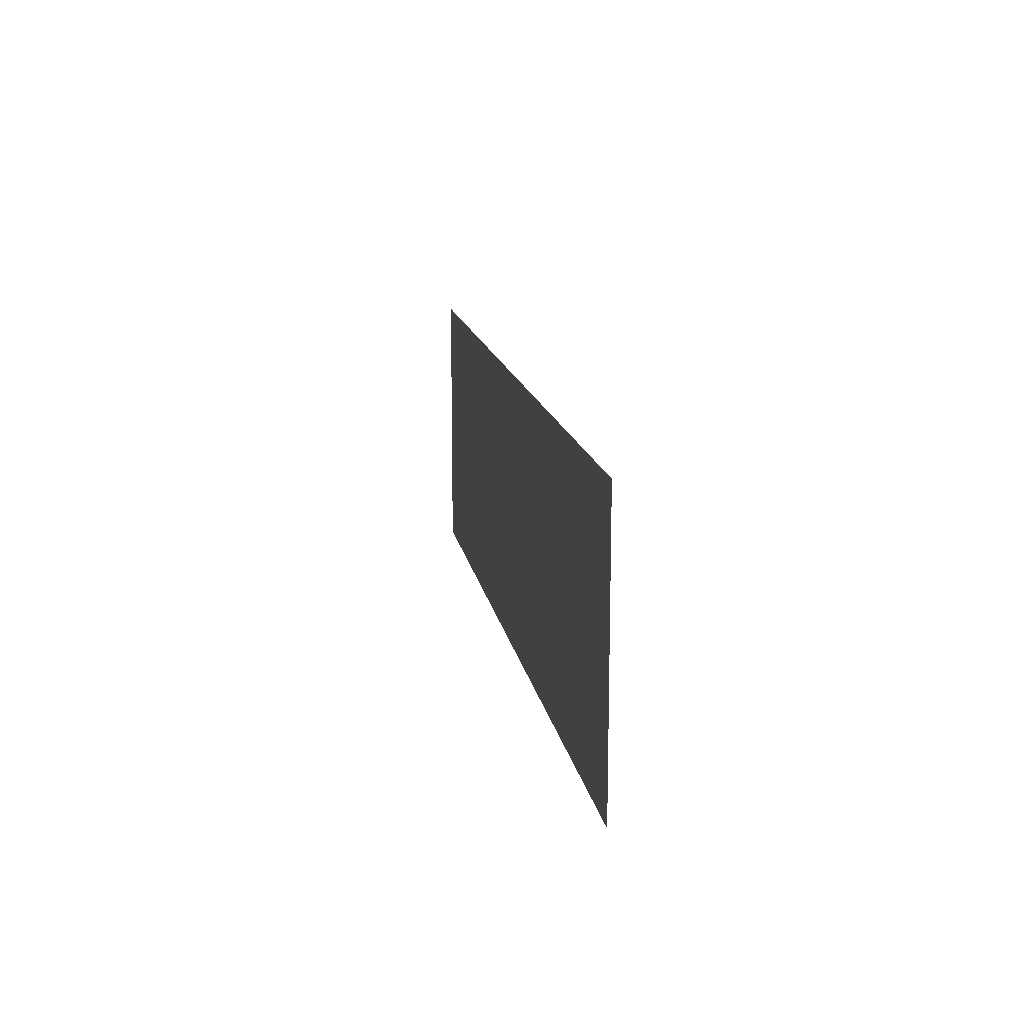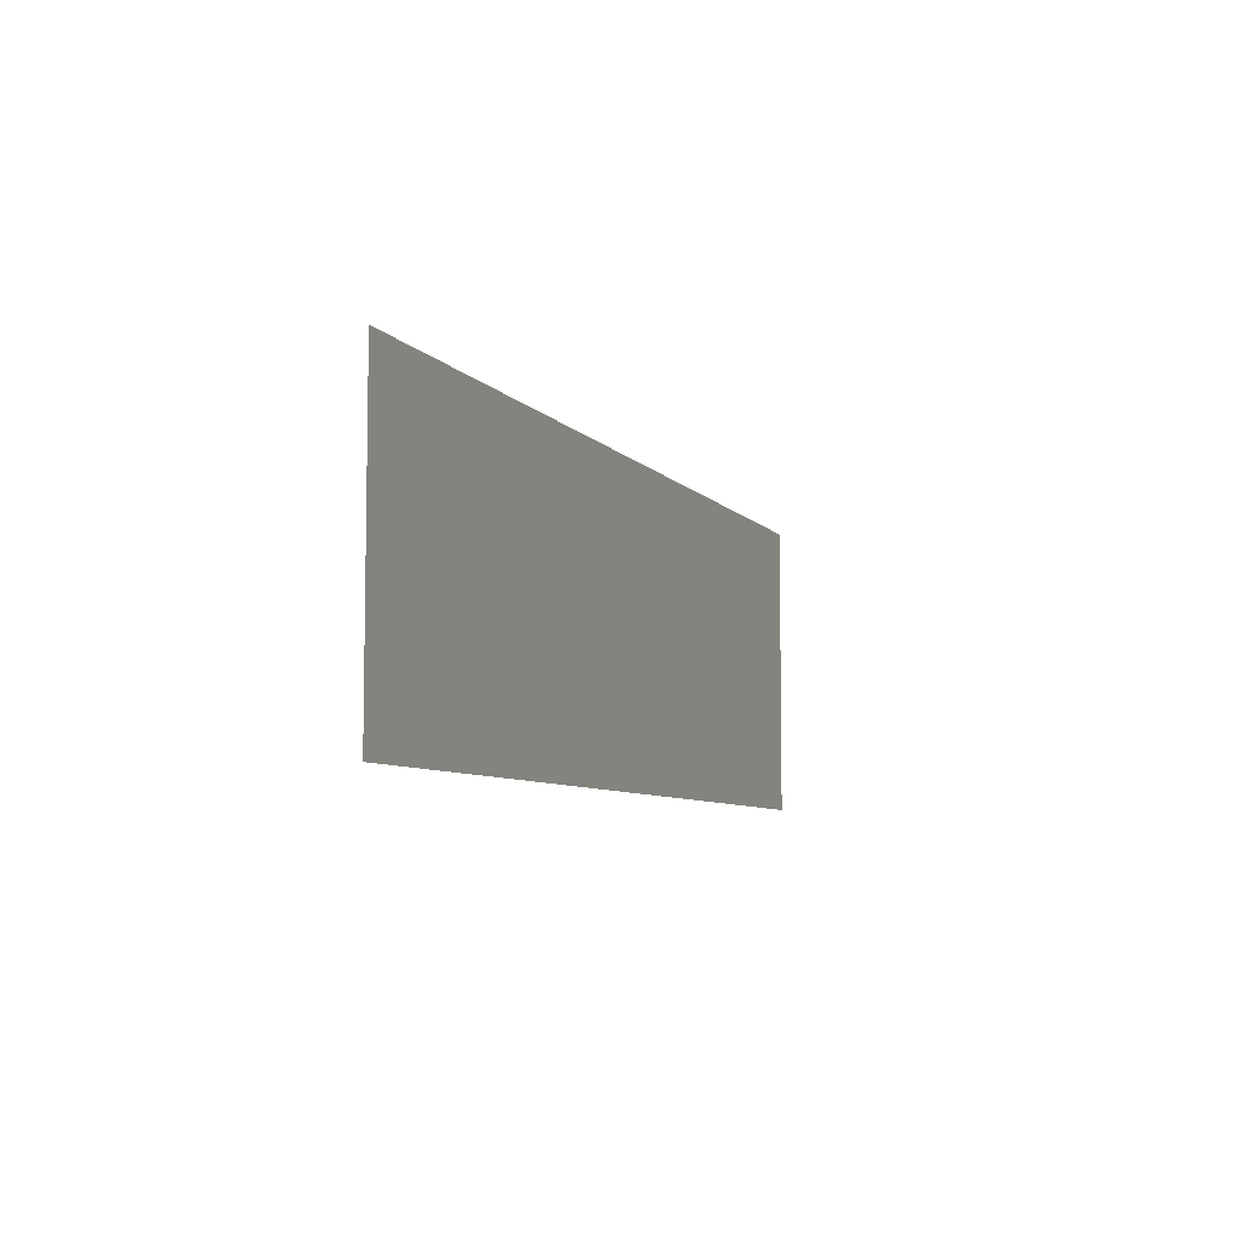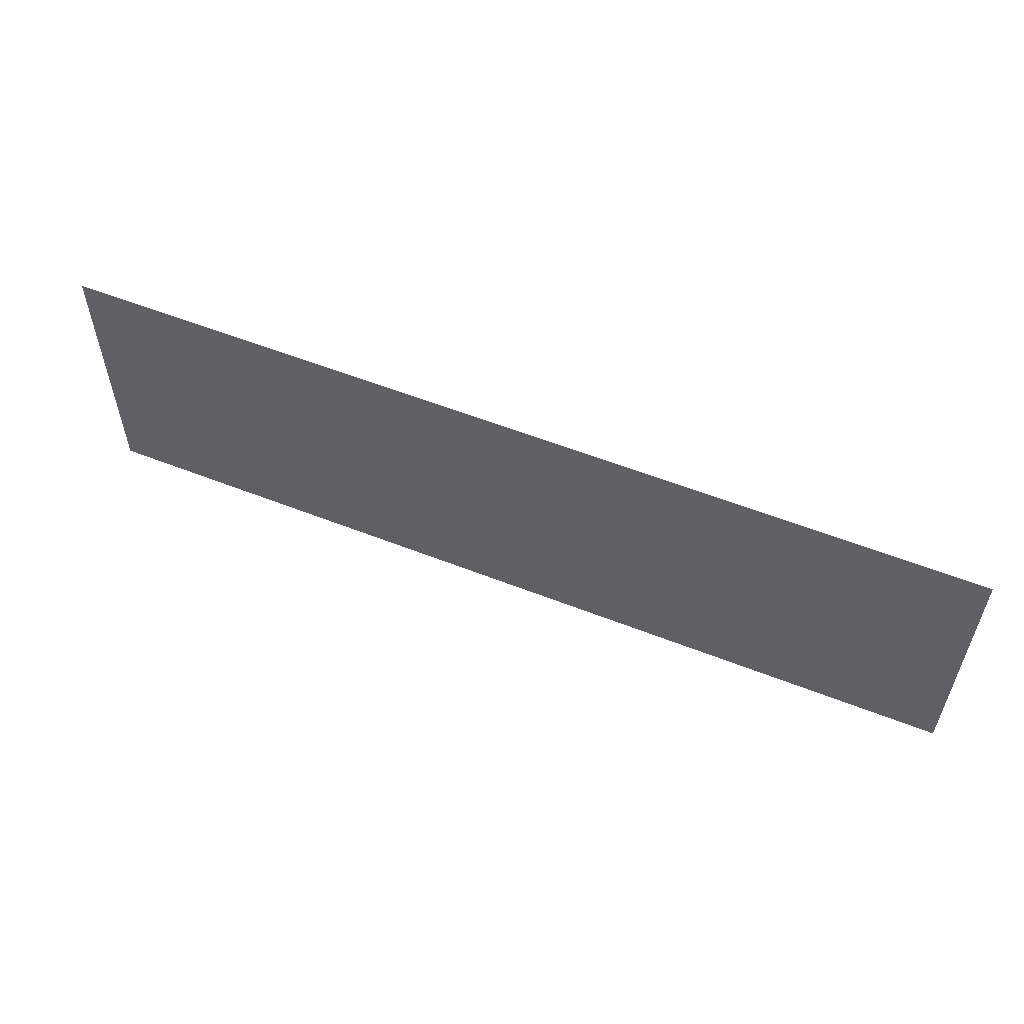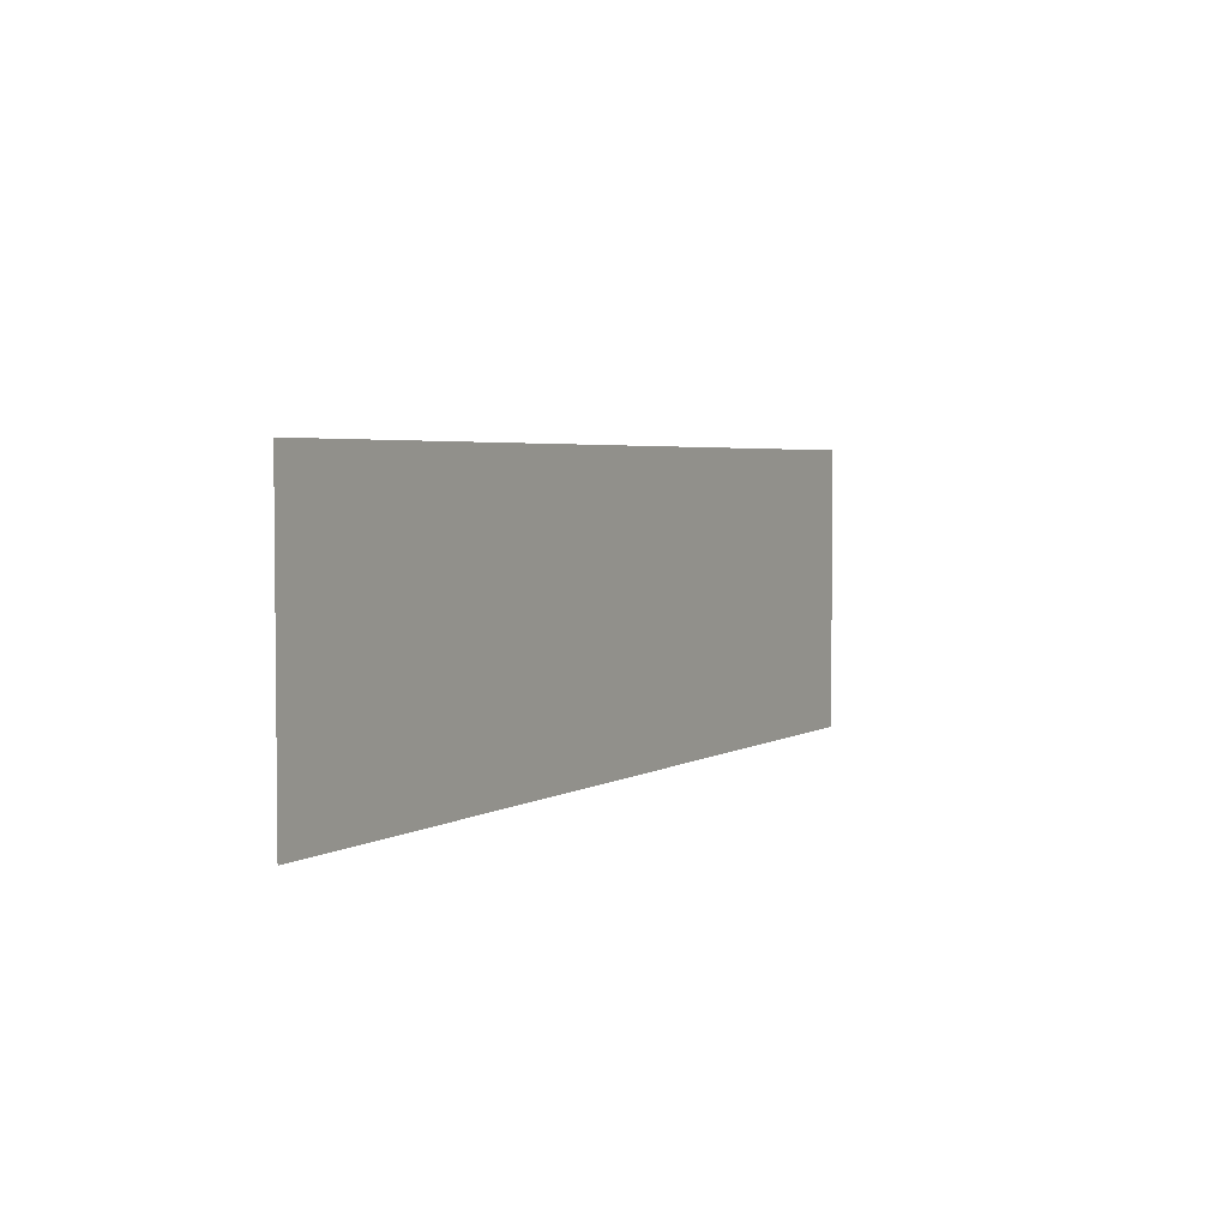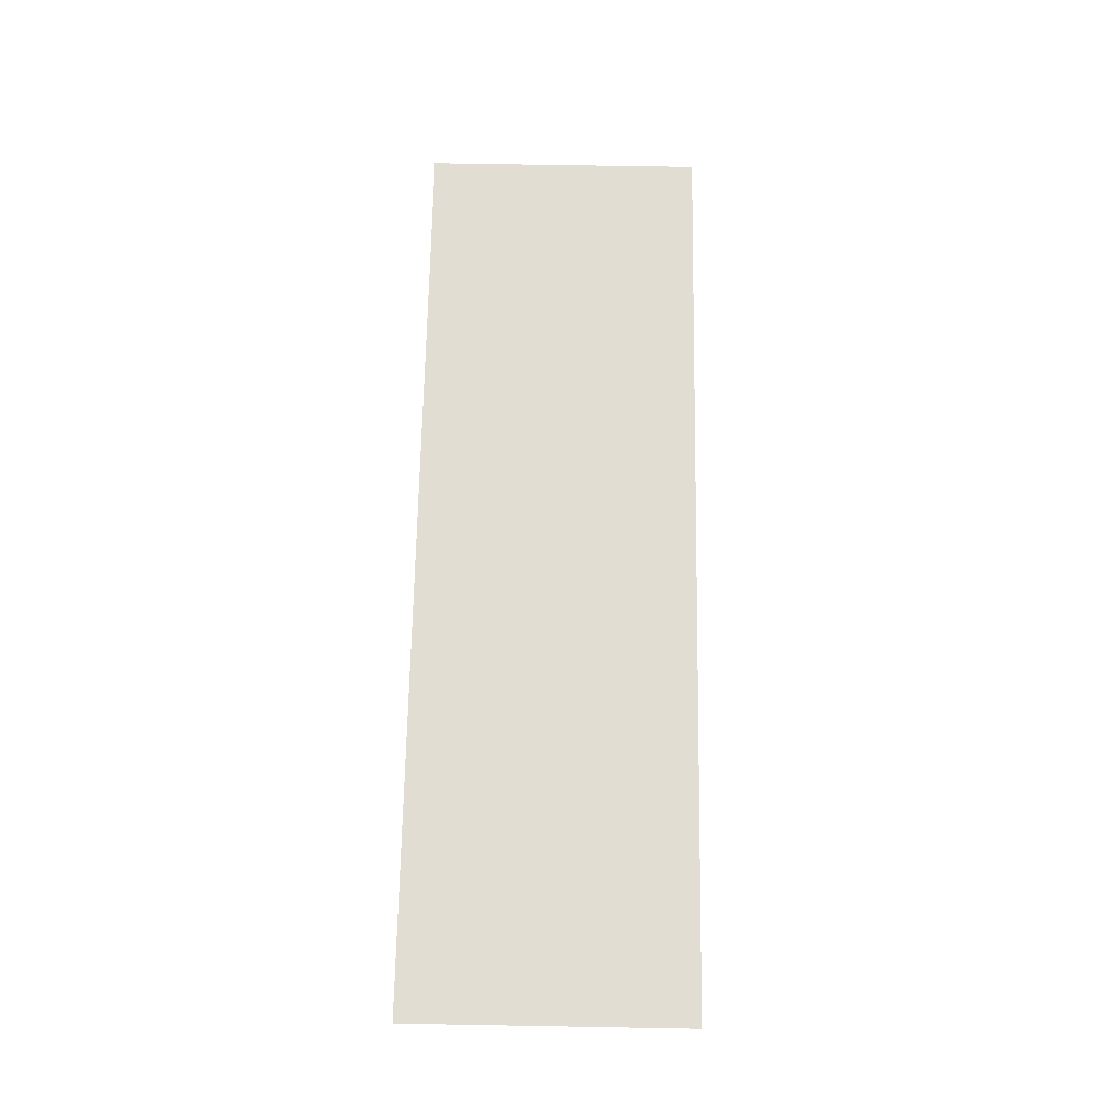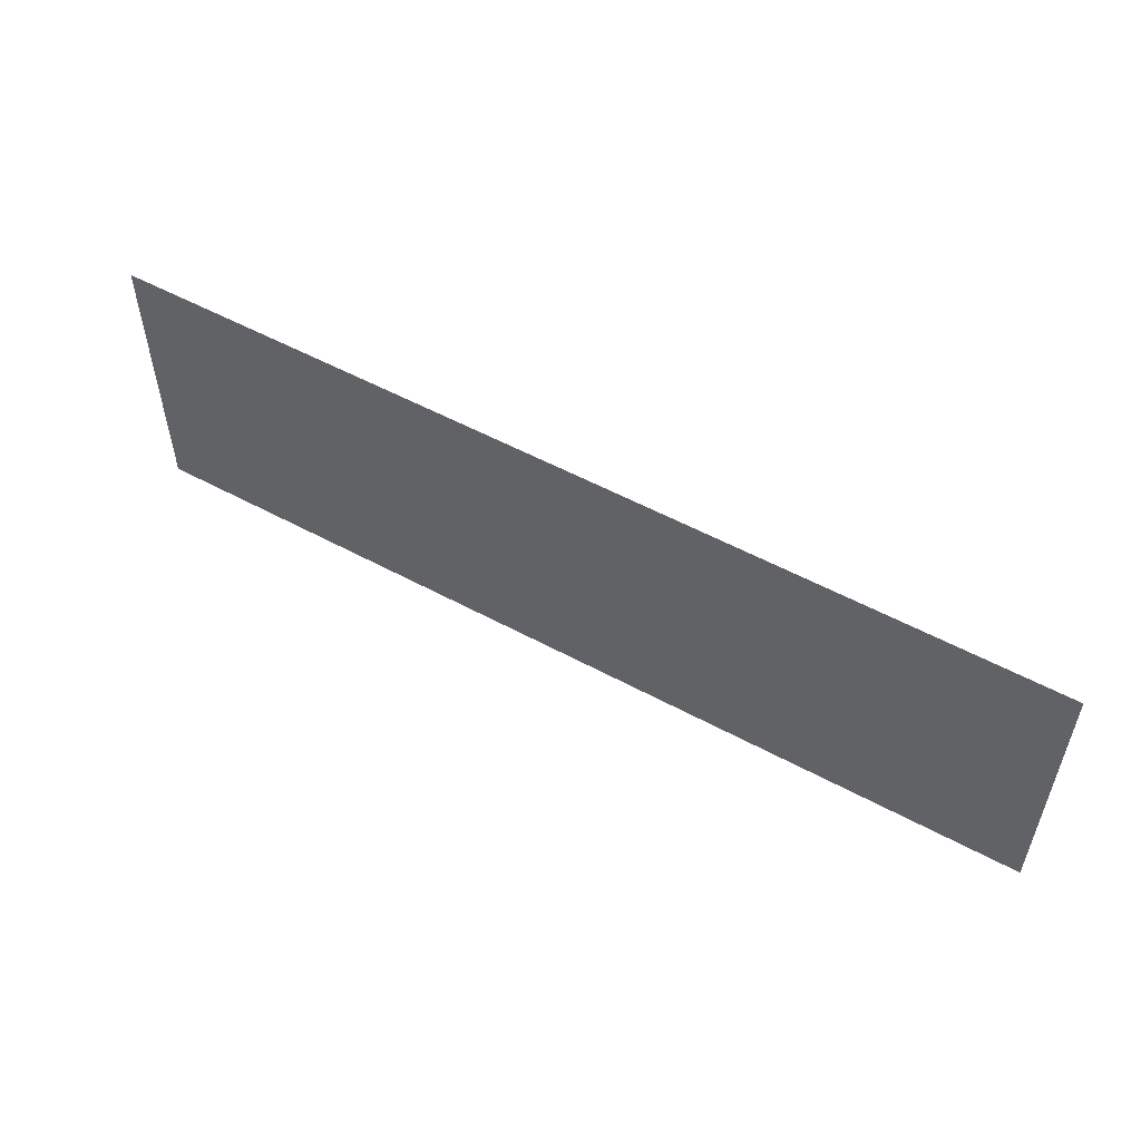
<metadata>
{"format":"obj","ext":"obj","renderer":"f3d","projection":"perspective","resolution":1024,"background":"white","views":[{"elev":14.2,"azim":-99.3,"up":"+Y"},{"elev":-6.8,"azim":-69.4,"up":"+Y"},{"elev":56.4,"azim":-157.6,"up":"+Y"},{"elev":3.6,"azim":118.7,"up":"+Y"},{"elev":68.1,"azim":91.0,"up":"+Z"},{"elev":54.1,"azim":29.9,"up":"+Y"}]}
</metadata>
<code>
o mesh30/mesh30-geometry#mesh30-geometry
v -0.104 -0.5492 -0.3803
v -0.4826 -0.5492 -0.3803
v -0.104 -0.4337 -0.3803
v -0.4826 -0.4337 -0.3803
f 1 2 3
f 3 2 1
f 1 3 2
f 2 3 1
f 4 3 2
f 2 3 4
f 4 2 3
f 3 2 4

</code>
